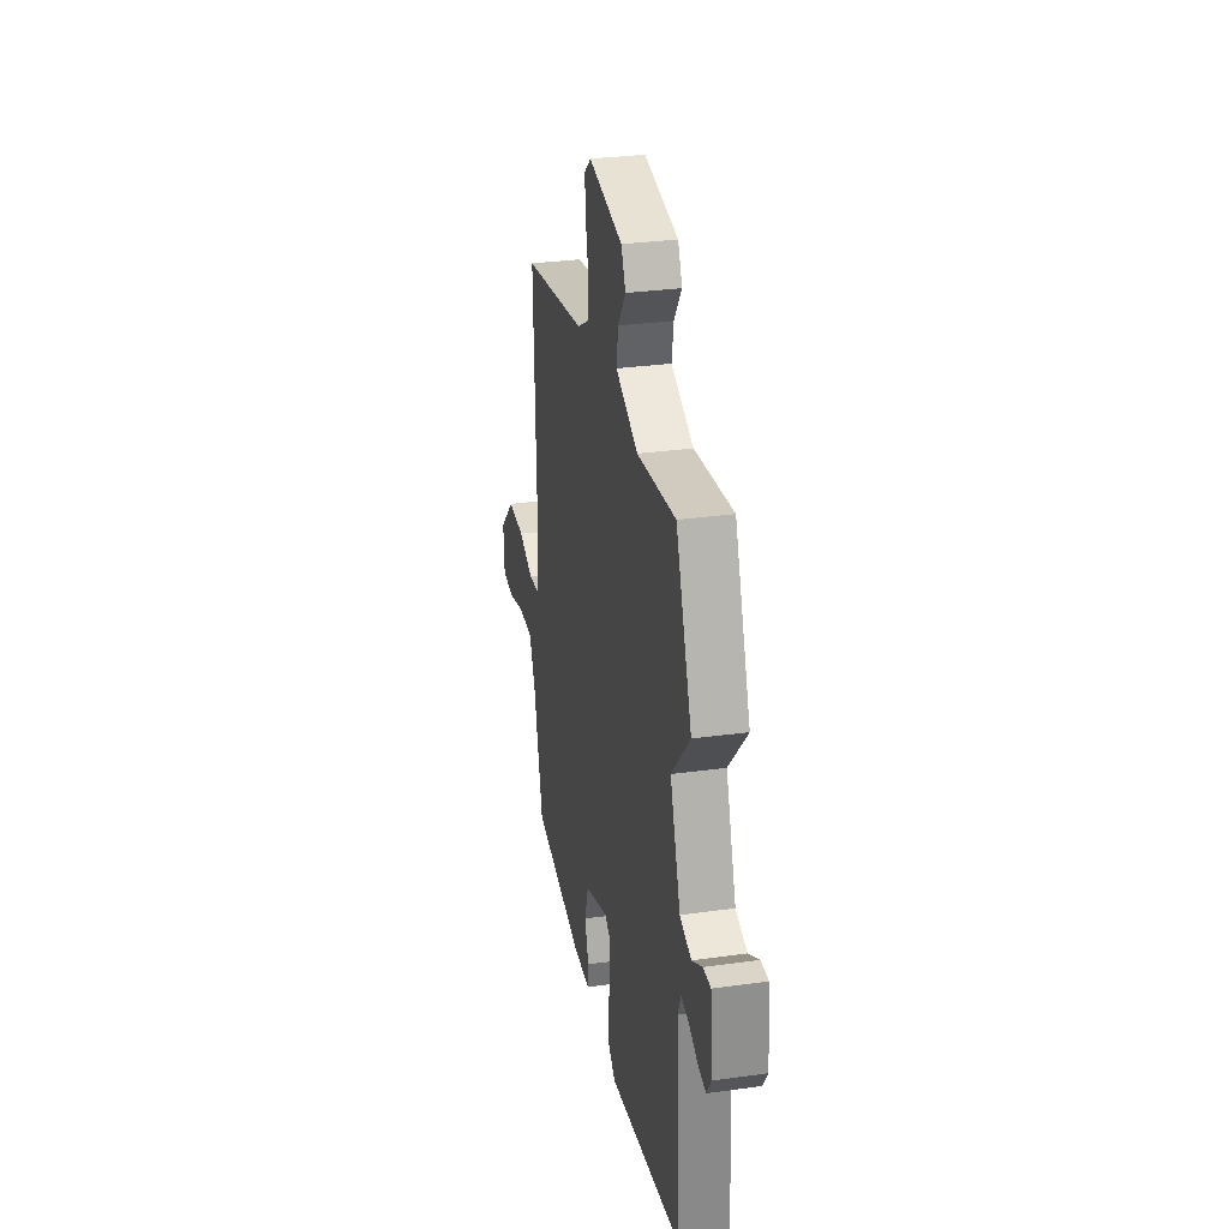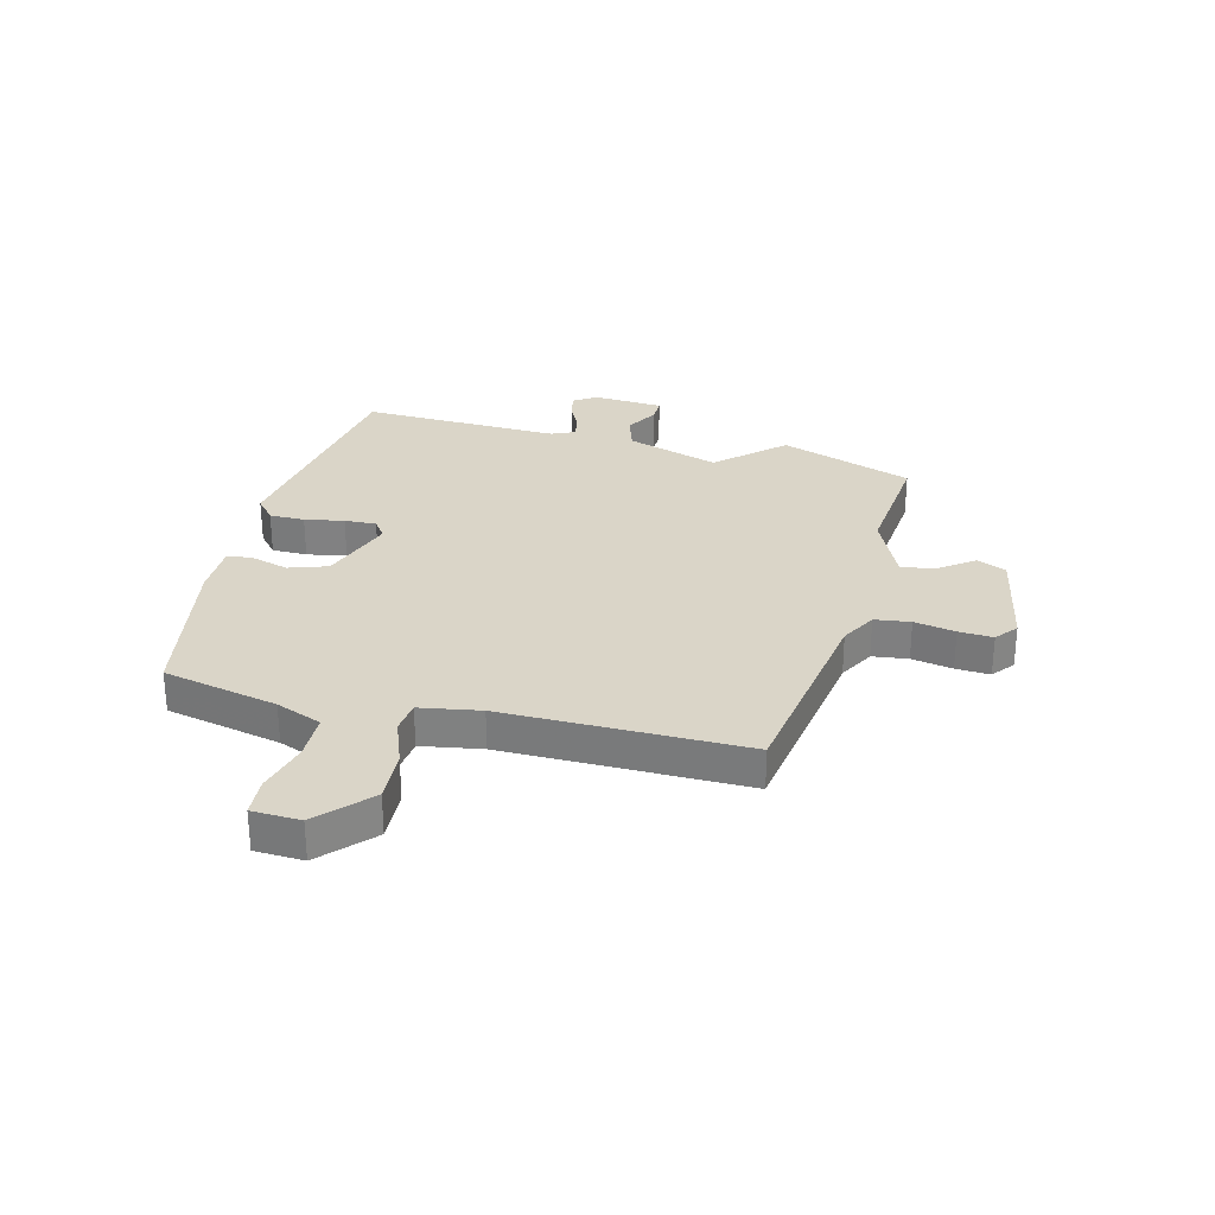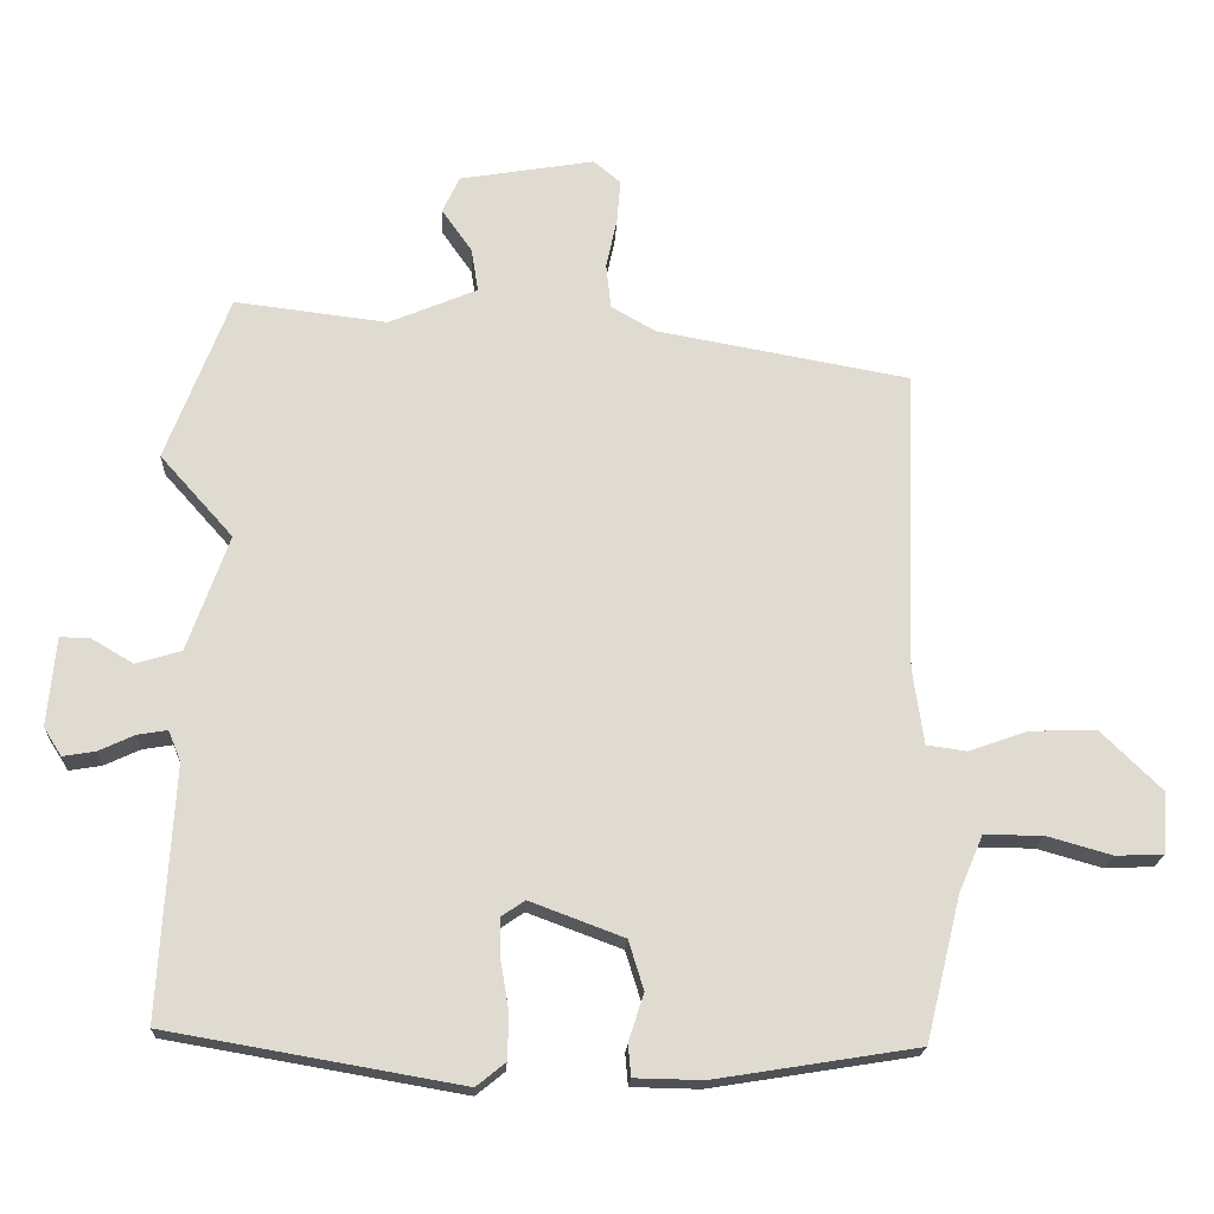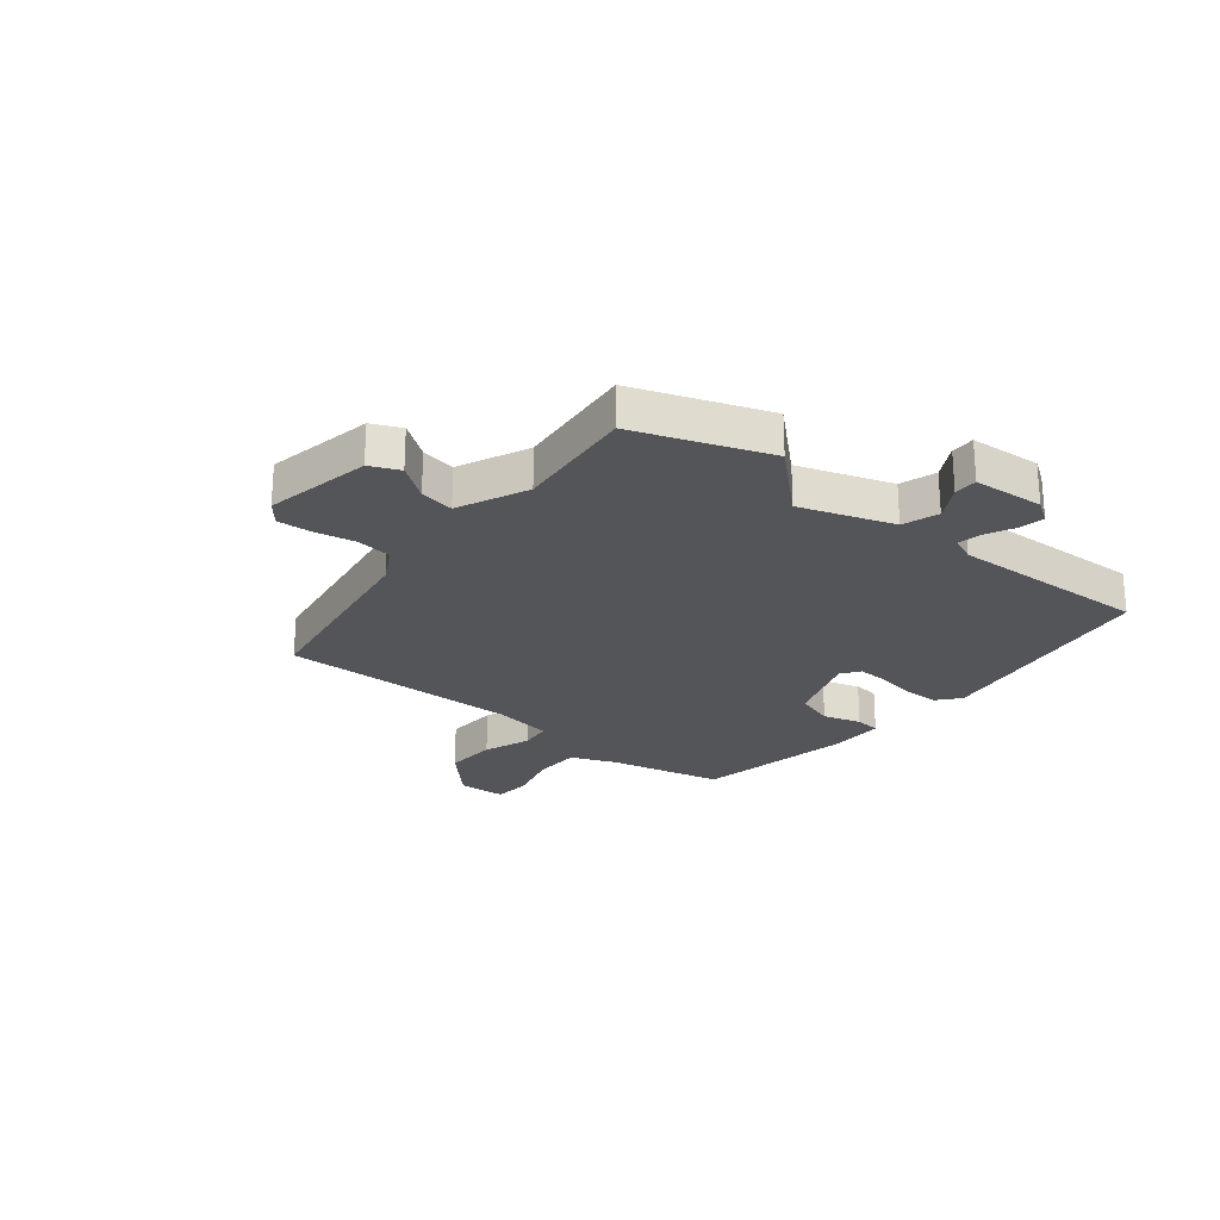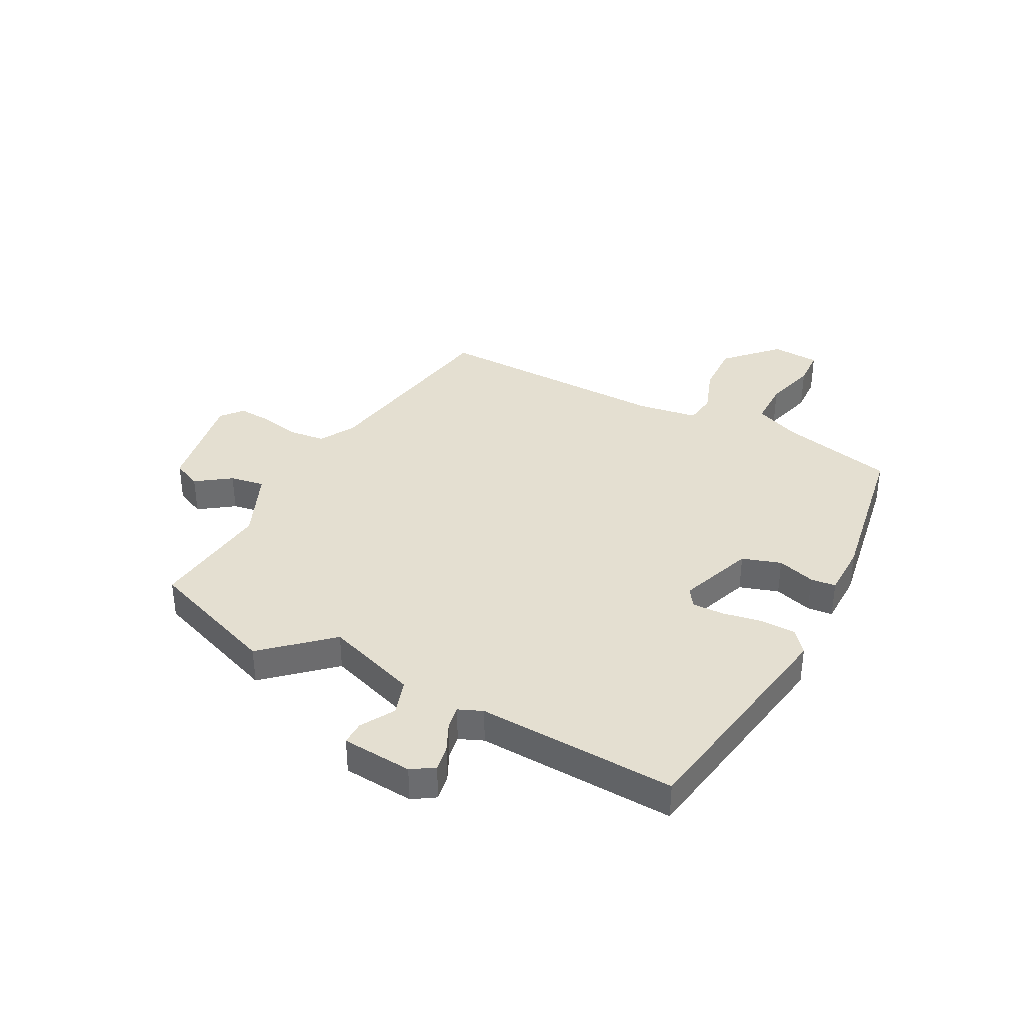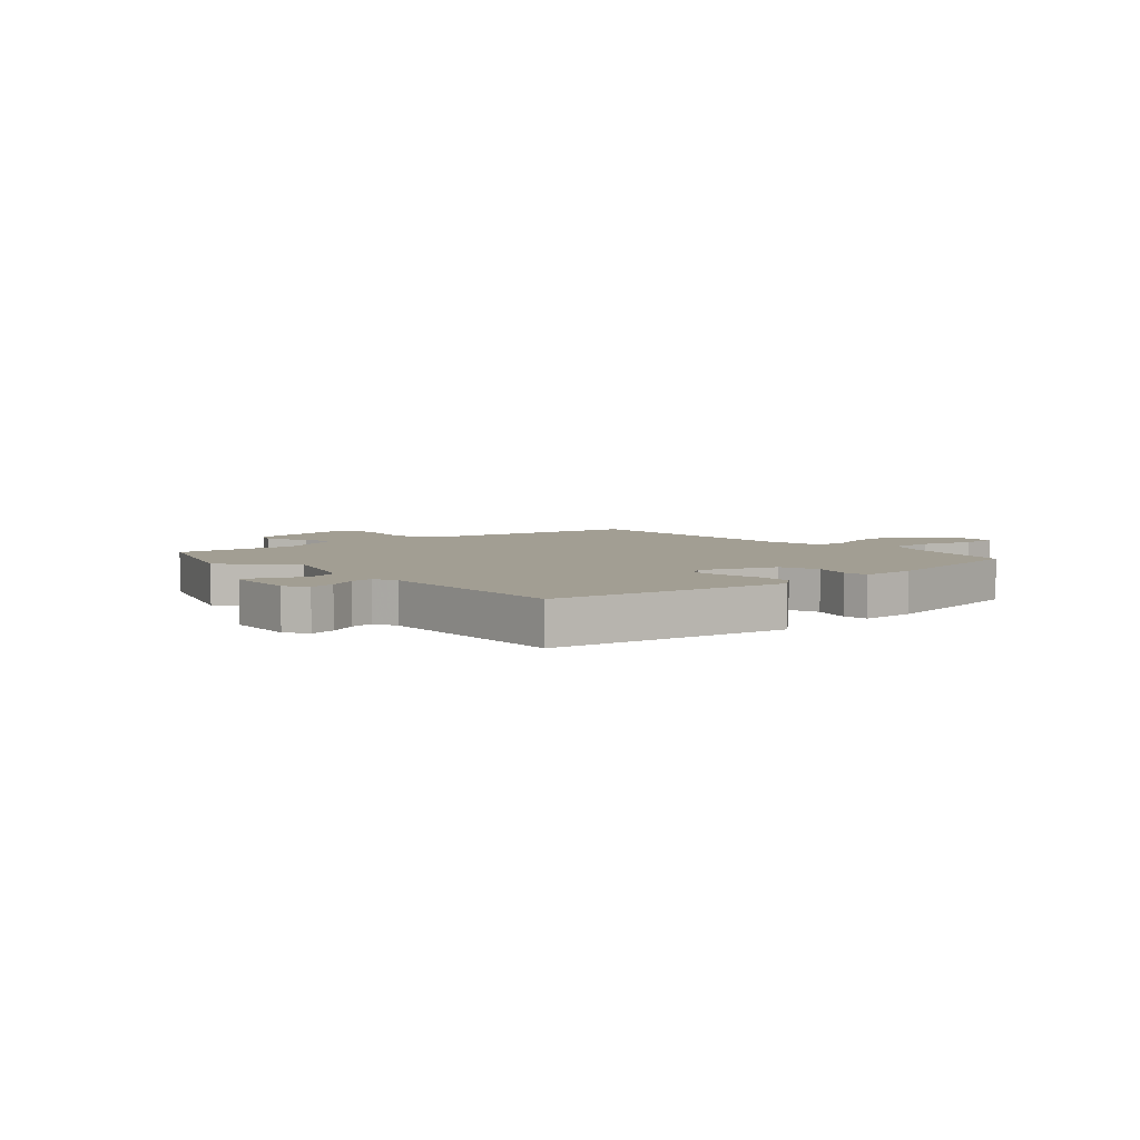
<metadata>
{"format":"obj","ext":"obj","renderer":"f3d","projection":"perspective","resolution":1024,"background":"white","views":[{"elev":30.6,"azim":78.7,"up":"+Z"},{"elev":29.1,"azim":-77.1,"up":"+Y"},{"elev":-19.3,"azim":177.2,"up":"+Z"},{"elev":-24.4,"azim":49.9,"up":"+Y"},{"elev":36.6,"azim":117.2,"up":"+Y"},{"elev":5.1,"azim":137.7,"up":"+Y"}]}
</metadata>
<code>
v -0.5 0.07 0.477
v -0.134 0.07 0.543
v -0.07 0.07 0.58
v -0.063 0.07 0.645
v -0.079 0.07 0.719
v -0.084 0.07 0.781
v -0.045 0.07 0.814
v 0.151 0.07 0.781
v 0.176 0.07 0.728
v 0.132 0.07 0.665
v 0.122 0.07 0.602
v 0.25 0.07 0.548
v 0.471 0.07 0.575
v 0.563 0.07 0.335
v 0.457 0.07 0.216
v 0.517 0.07 0.048
v 0.583 0.07 0.028
v 0.644 0.07 0.064
v 0.687 0.07 0.065
v 0.699 0.07 -0.064
v 0.673 0.07 -0.105
v 0.626 0.07 -0.097
v 0.574 0.07 -0.073
v 0.531 0.07 -0.066
v 0.513 0.07 -0.11
v 0.534 0.07 -0.473
v 0.109 0.07 -0.547
v 0.067 0.07 -0.513
v 0.065 0.07 -0.449
v 0.077 0.07 -0.377
v 0.078 0.07 -0.319
v 0.044 0.07 -0.296
v -0.092 0.07 -0.347
v -0.114 0.07 -0.418
v -0.092 0.07 -0.487
v -0.096 0.07 -0.533
v -0.195 0.07 -0.535
v -0.489 0.07 -0.488
v -0.54 0.07 -0.28
v -0.575 0.07 -0.198
v -0.66 0.07 -0.198
v -0.755 0.07 -0.225
v -0.825 0.07 -0.222
v -0.831 0.07 -0.134
v -0.742 0.07 -0.047
v -0.646 0.07 -0.05
v -0.56 0.07 -0.08
v -0.502 0.07 -0.072
v -0.486 0.07 0.038
v -0.5 0 0.477
v -0.134 0 0.543
v -0.07 0 0.58
v -0.063 0 0.645
v -0.079 0 0.719
v -0.084 0 0.781
v -0.045 0 0.814
v 0.151 0 0.781
v 0.176 0 0.728
v 0.132 0 0.665
v 0.122 0 0.602
v 0.25 0 0.548
v 0.471 0 0.575
v 0.563 0 0.335
v 0.457 0 0.216
v 0.517 0 0.048
v 0.583 0 0.028
v 0.644 0 0.064
v 0.687 0 0.065
v 0.699 0 -0.064
v 0.673 0 -0.105
v 0.626 0 -0.097
v 0.574 0 -0.073
v 0.531 0 -0.066
v 0.513 0 -0.11
v 0.534 0 -0.473
v 0.109 0 -0.547
v 0.067 0 -0.513
v 0.065 0 -0.449
v 0.077 0 -0.377
v 0.078 0 -0.319
v 0.044 0 -0.296
v -0.092 0 -0.347
v -0.114 0 -0.418
v -0.092 0 -0.487
v -0.096 0 -0.533
v -0.195 0 -0.535
v -0.489 0 -0.488
v -0.54 0 -0.28
v -0.575 0 -0.198
v -0.66 0 -0.198
v -0.755 0 -0.225
v -0.825 0 -0.222
v -0.831 0 -0.134
v -0.742 0 -0.047
v -0.646 0 -0.05
v -0.56 0 -0.08
v -0.502 0 -0.072
v -0.486 0 0.038
f 45 46 47
f 44 45 47
f 43 44 47
f 42 43 47
f 41 42 47
f 40 41 47 48
f 39 40 48
f 38 39 48
f 37 38 48
f 36 37 48
f 35 36 48
f 34 35 48
f 33 34 48 49
f 28 29 30
f 27 28 30
f 26 27 30
f 25 26 30
f 24 25 30 31
f 21 22 23
f 20 21 23
f 19 20 23
f 18 19 23
f 17 18 23
f 16 17 23 24
f 24 31 32
f 16 24 32
f 15 16 32
f 12 13 14 15
f 8 9 10
f 7 8 10
f 6 7 10
f 5 6 10
f 4 5 10
f 3 4 10 11
f 32 33 49
f 15 32 49
f 12 15 49
f 11 12 49
f 3 11 49
f 2 3 49
f 1 2 49
f 96 95 94
f 96 94 93
f 96 93 92
f 96 92 91
f 96 91 90
f 97 96 90 89
f 97 89 88
f 97 88 87
f 97 87 86
f 97 86 85
f 97 85 84
f 97 84 83
f 98 97 83 82
f 79 78 77
f 79 77 76
f 79 76 75
f 79 75 74
f 80 79 74 73
f 72 71 70
f 72 70 69
f 72 69 68
f 72 68 67
f 72 67 66
f 73 72 66 65
f 81 80 73
f 81 73 65
f 81 65 64
f 64 63 62 61
f 59 58 57
f 59 57 56
f 59 56 55
f 59 55 54
f 59 54 53
f 60 59 53 52
f 98 82 81
f 98 81 64
f 98 64 61
f 98 61 60
f 98 60 52
f 98 52 51
f 98 51 50
f 1 50 51 2
f 2 51 52 3
f 3 52 53 4
f 4 53 54 5
f 5 54 55 6
f 6 55 56 7
f 7 56 57 8
f 8 57 58 9
f 9 58 59 10
f 10 59 60 11
f 11 60 61 12
f 12 61 62 13
f 13 62 63 14
f 14 63 64 15
f 15 64 65 16
f 16 65 66 17
f 17 66 67 18
f 18 67 68 19
f 19 68 69 20
f 20 69 70 21
f 21 70 71 22
f 22 71 72 23
f 23 72 73 24
f 24 73 74 25
f 25 74 75 26
f 26 75 76 27
f 27 76 77 28
f 28 77 78 29
f 29 78 79 30
f 30 79 80 31
f 31 80 81 32
f 32 81 82 33
f 33 82 83 34
f 34 83 84 35
f 35 84 85 36
f 36 85 86 37
f 37 86 87 38
f 38 87 88 39
f 39 88 89 40
f 40 89 90 41
f 41 90 91 42
f 42 91 92 43
f 43 92 93 44
f 44 93 94 45
f 45 94 95 46
f 46 95 96 47
f 47 96 97 48
f 48 97 98 49
f 49 98 50 1

</code>
